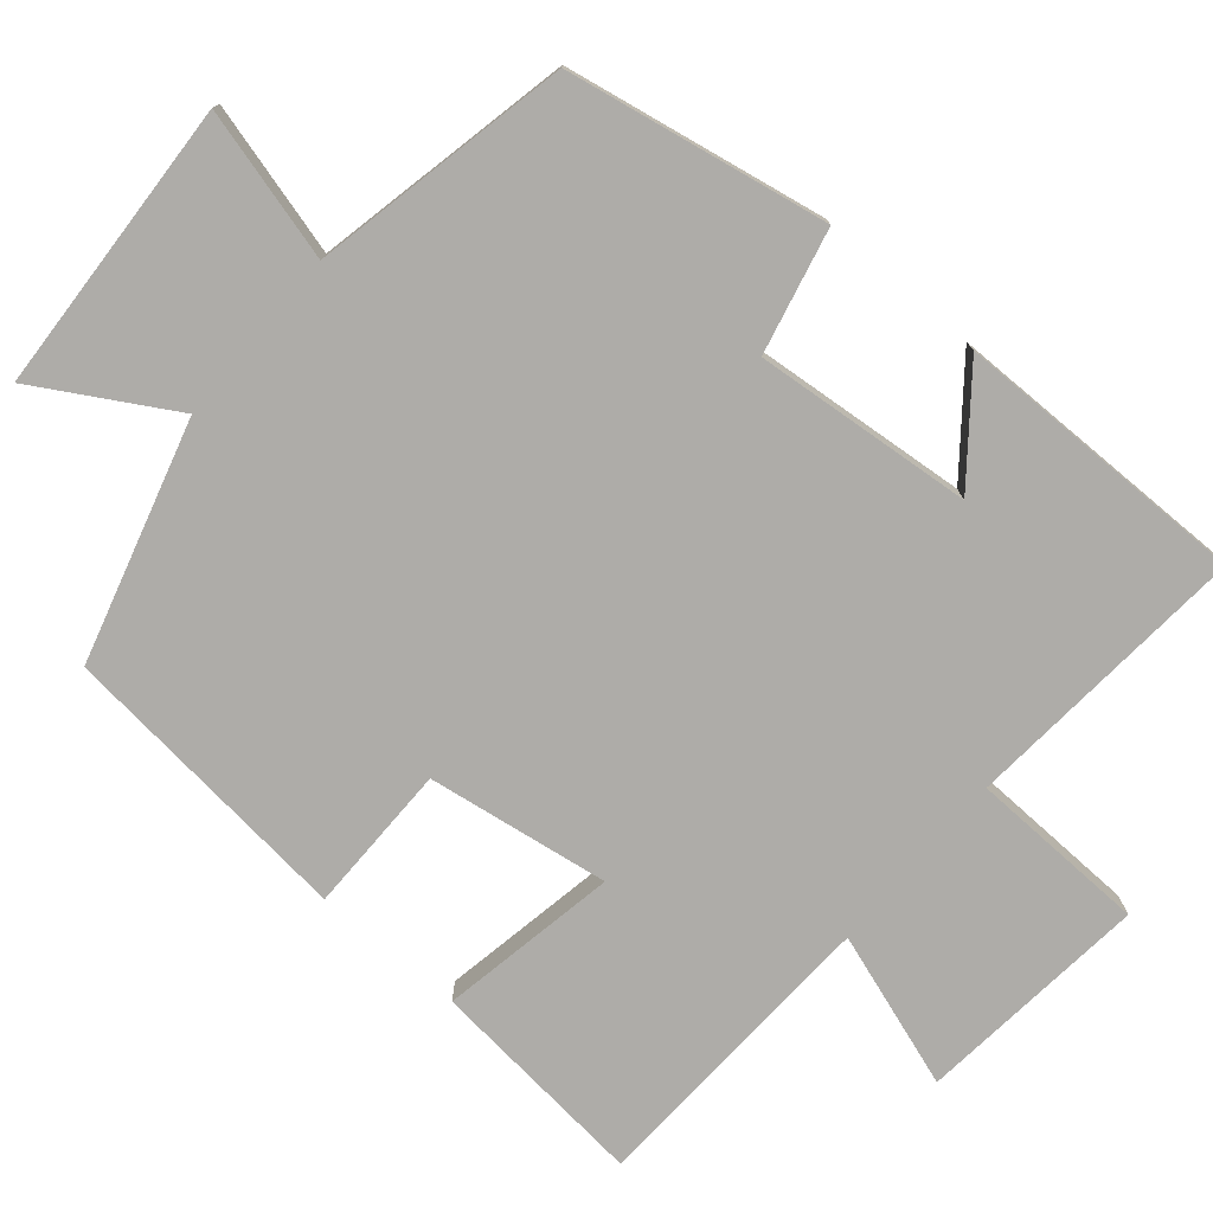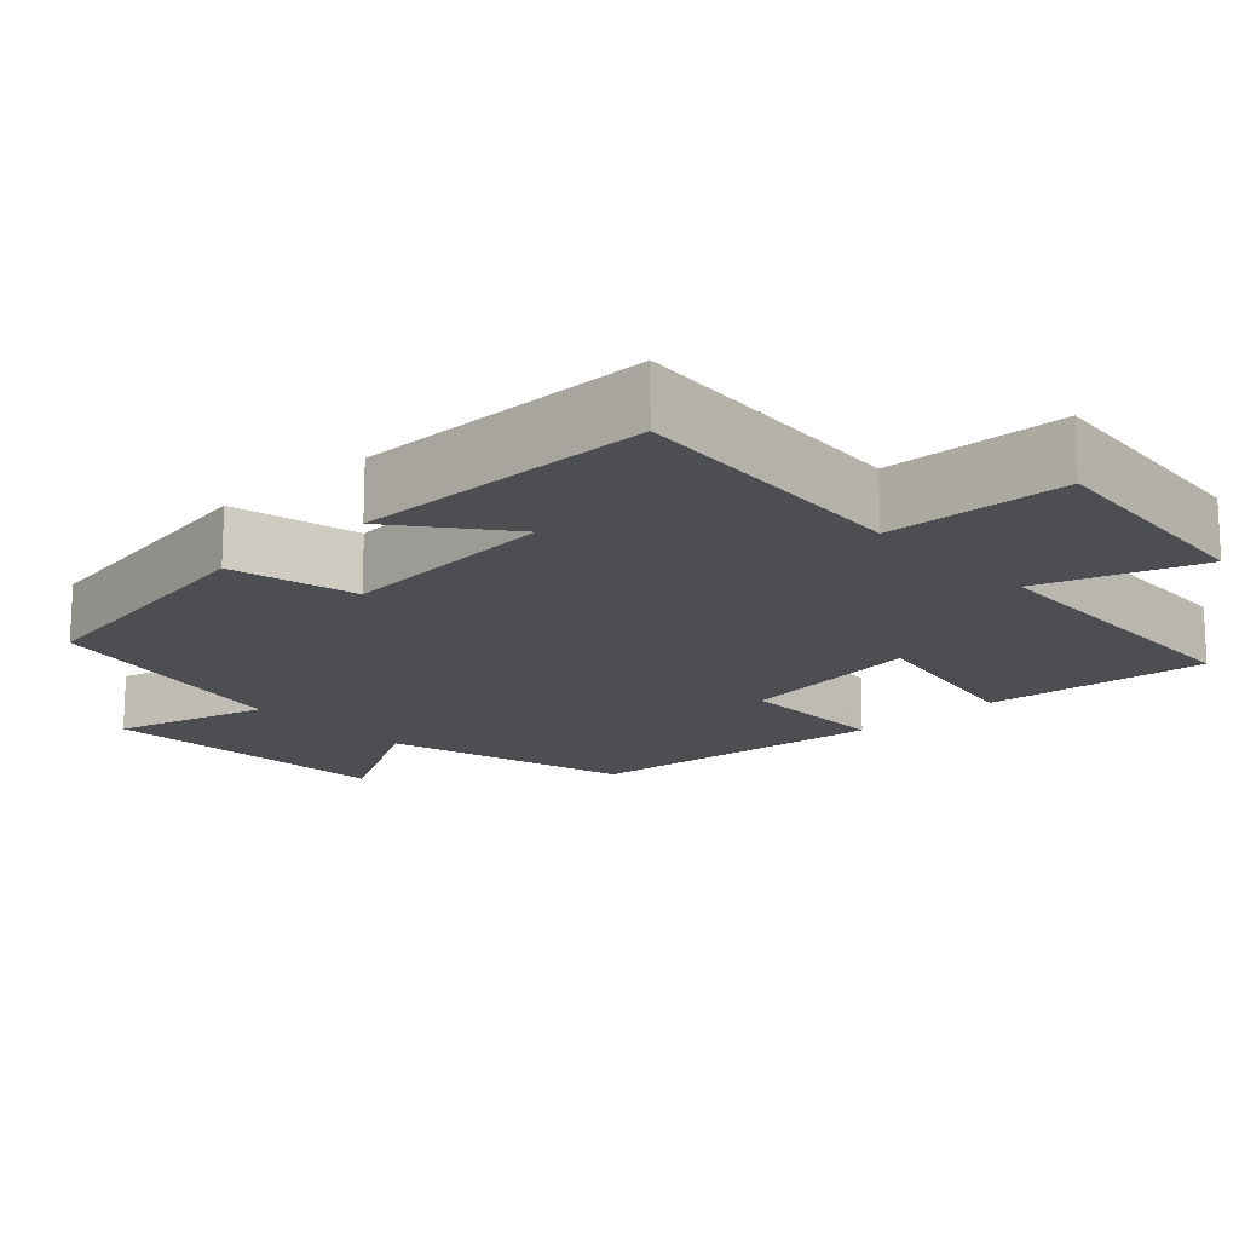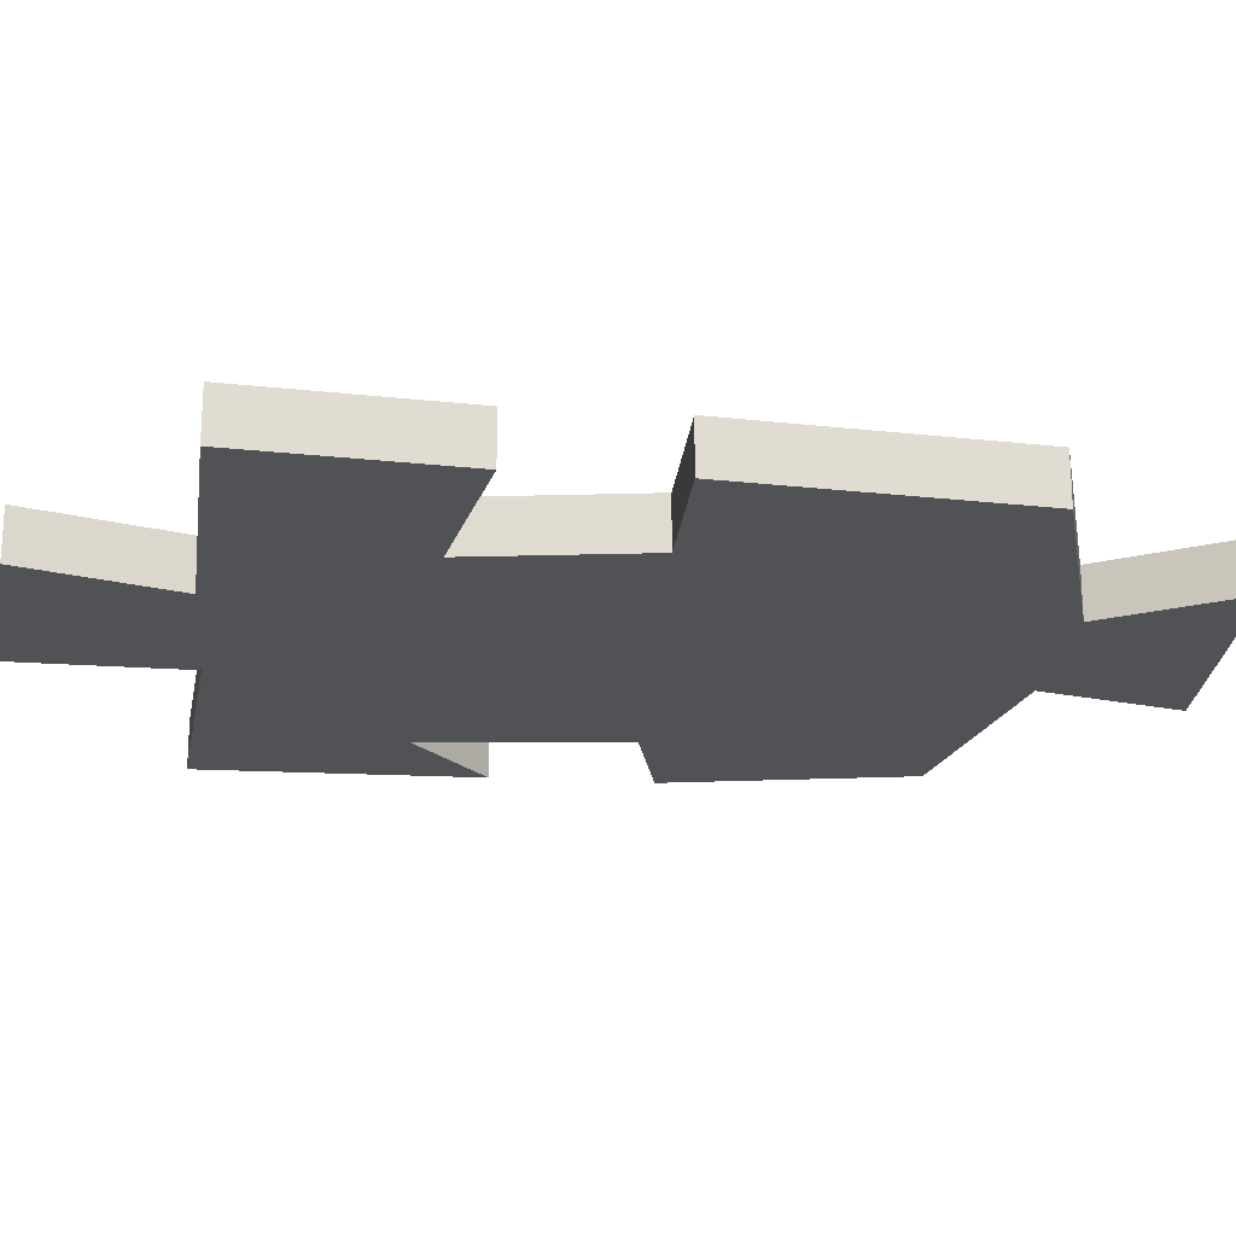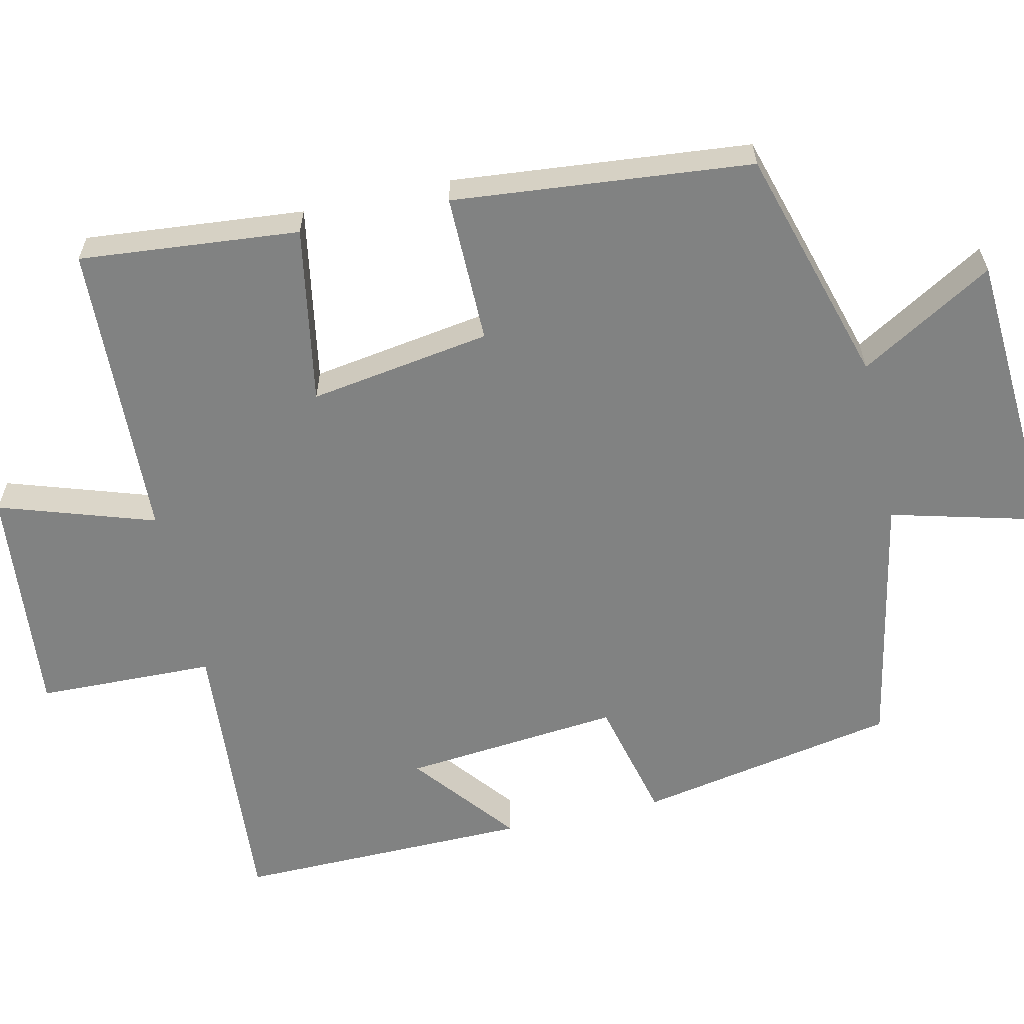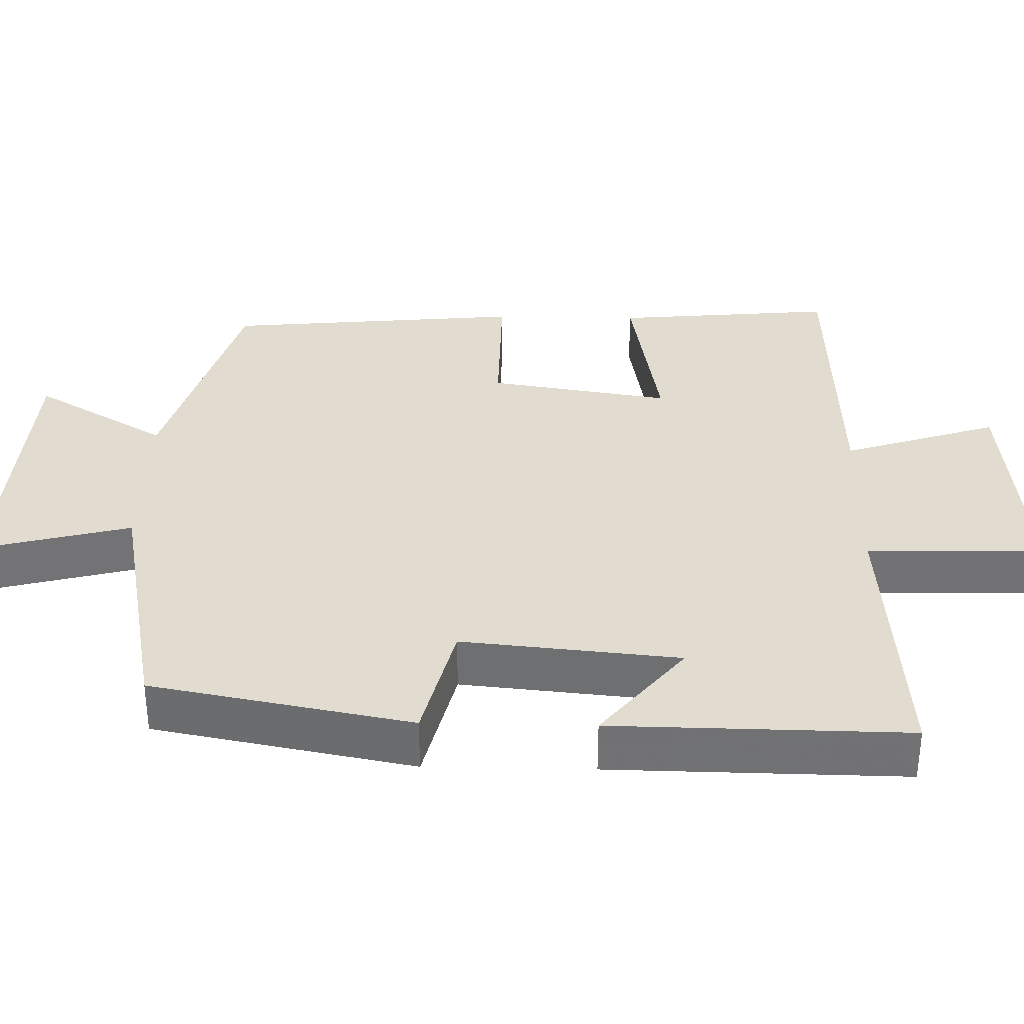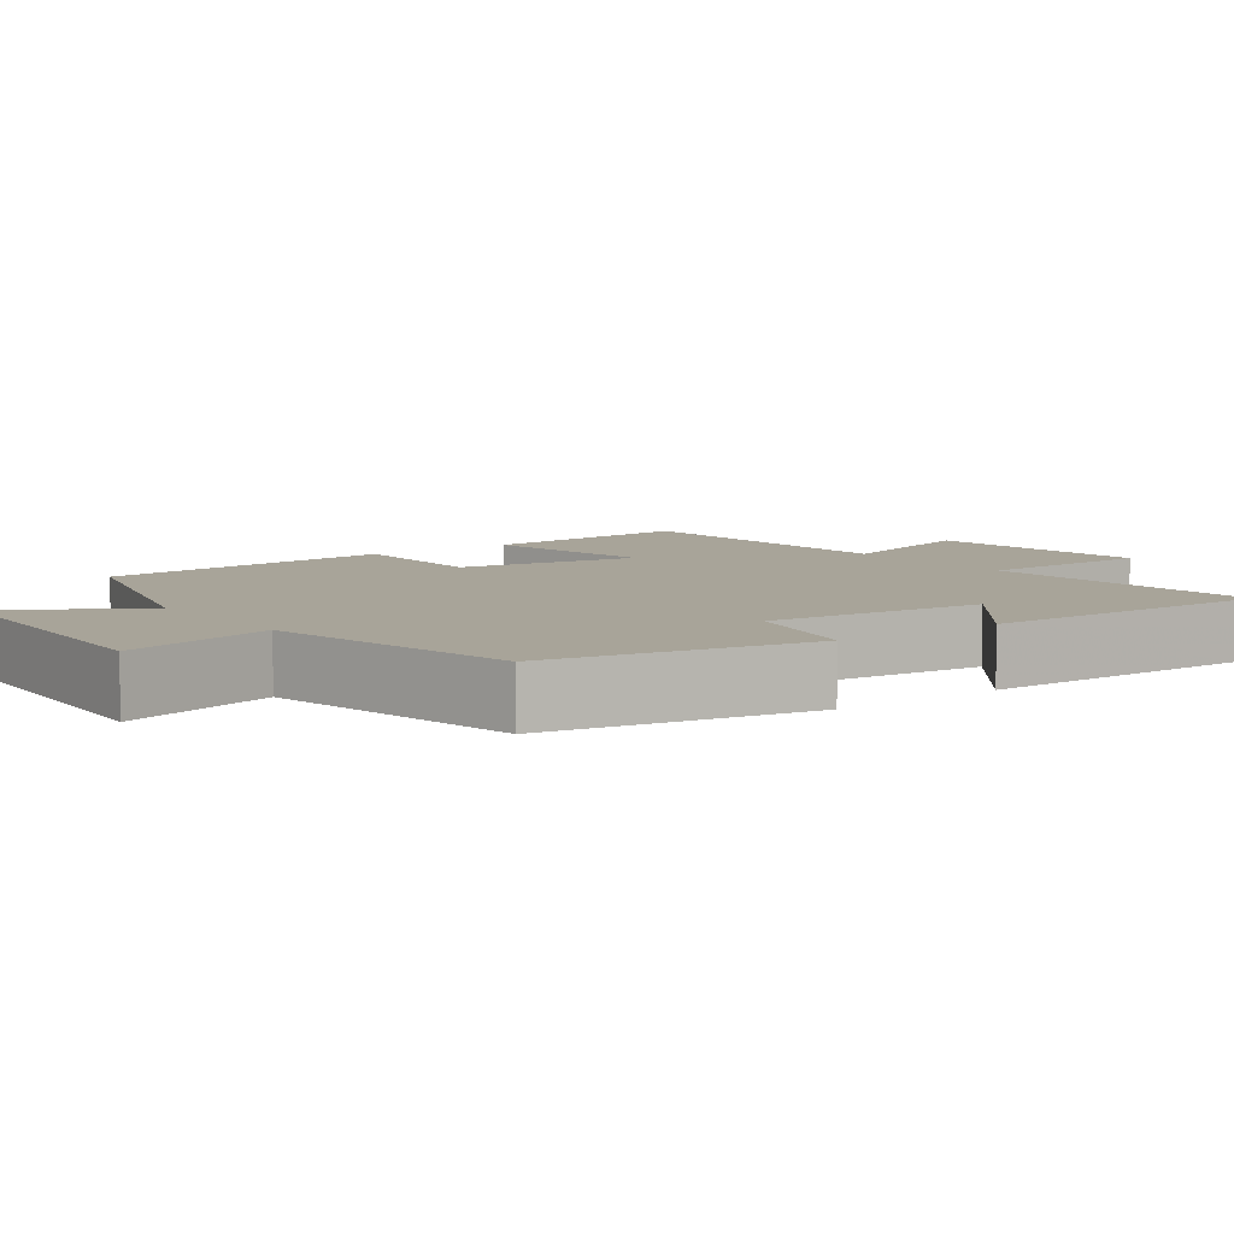
<metadata>
{"format":"obj","ext":"obj","renderer":"f3d","projection":"perspective","resolution":1024,"background":"white","views":[{"elev":-76.8,"azim":-130.7,"up":"+Y"},{"elev":-16.6,"azim":-47.5,"up":"+Y"},{"elev":-21.0,"azim":84.0,"up":"+Y"},{"elev":-60.6,"azim":102.7,"up":"+Y"},{"elev":34.4,"azim":-88.7,"up":"+Y"},{"elev":7.1,"azim":-126.5,"up":"+Y"}]}
</metadata>
<code>
v -0.434 0.07 -0.432
v -0.5 0.07 -0.085
v -0.335 0.07 -0.045
v -0.363 0.07 0.245
v -0.5 0.07 0.135
v -0.505 0.07 0.529
v -0.122 0.07 0.5
v -0.116 0.07 0.737
v 0.194 0.07 0.707
v 0.126 0.07 0.5
v 0.527 0.07 0.484
v 0.5 0.07 0.191
v 0.263 0.07 0.232
v 0.301 0.07 -0.01
v 0.5 0.07 -0.009
v 0.462 0.07 -0.407
v 0.144 0.07 -0.5
v 0.249 0.07 -0.678
v -0.143 0.07 -0.702
v -0.09 0.07 -0.5
v -0.434 0 -0.432
v -0.5 0 -0.085
v -0.335 0 -0.045
v -0.363 0 0.245
v -0.5 0 0.135
v -0.505 0 0.529
v -0.122 0 0.5
v -0.116 0 0.737
v 0.194 0 0.707
v 0.126 0 0.5
v 0.527 0 0.484
v 0.5 0 0.191
v 0.263 0 0.232
v 0.301 0 -0.01
v 0.5 0 -0.009
v 0.462 0 -0.407
v 0.144 0 -0.5
v 0.249 0 -0.678
v -0.143 0 -0.702
v -0.09 0 -0.5
f 17 18 19 20
f 1 2 3
f 20 1 3
f 17 20 3
f 16 17 3
f 15 16 3
f 14 15 3
f 13 14 3 4
f 10 11 12 13
f 10 13 4
f 7 8 9 10
f 7 10 4
f 4 5 6 7
f 40 39 38 37
f 23 22 21
f 23 21 40
f 23 40 37
f 23 37 36
f 23 36 35
f 23 35 34
f 24 23 34 33
f 33 32 31 30
f 24 33 30
f 30 29 28 27
f 24 30 27
f 27 26 25 24
f 1 21 22 2
f 2 22 23 3
f 3 23 24 4
f 4 24 25 5
f 5 25 26 6
f 6 26 27 7
f 7 27 28 8
f 8 28 29 9
f 9 29 30 10
f 10 30 31 11
f 11 31 32 12
f 12 32 33 13
f 13 33 34 14
f 14 34 35 15
f 15 35 36 16
f 16 36 37 17
f 17 37 38 18
f 18 38 39 19
f 19 39 40 20
f 20 40 21 1

</code>
